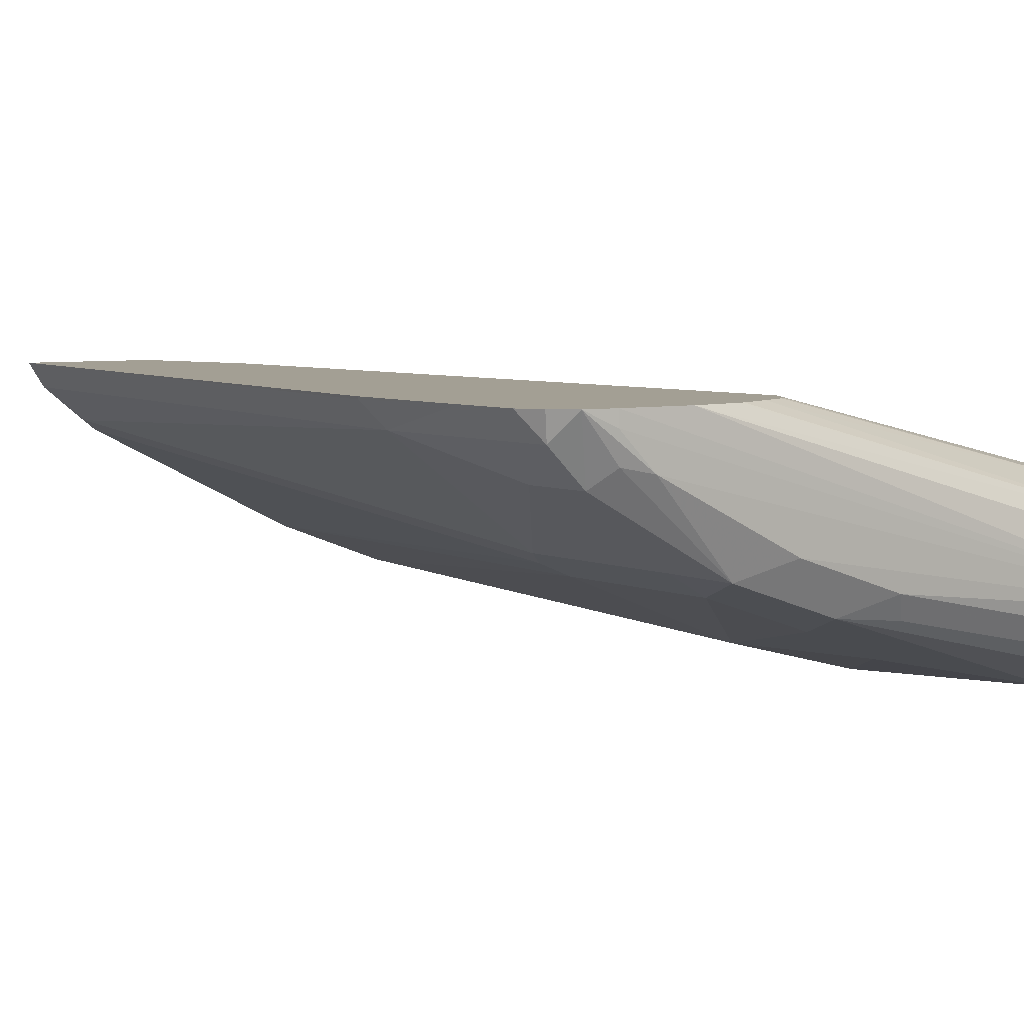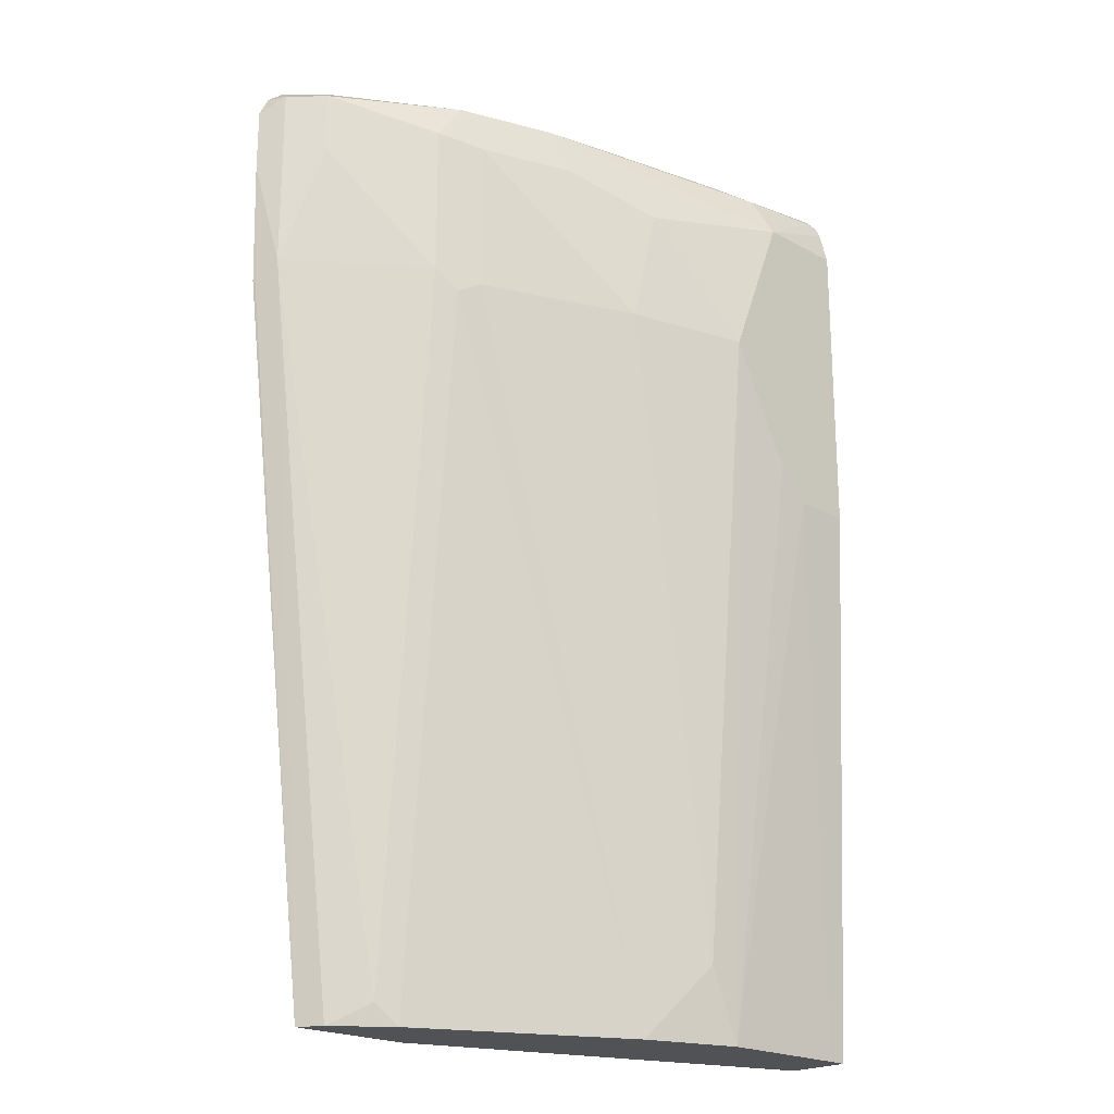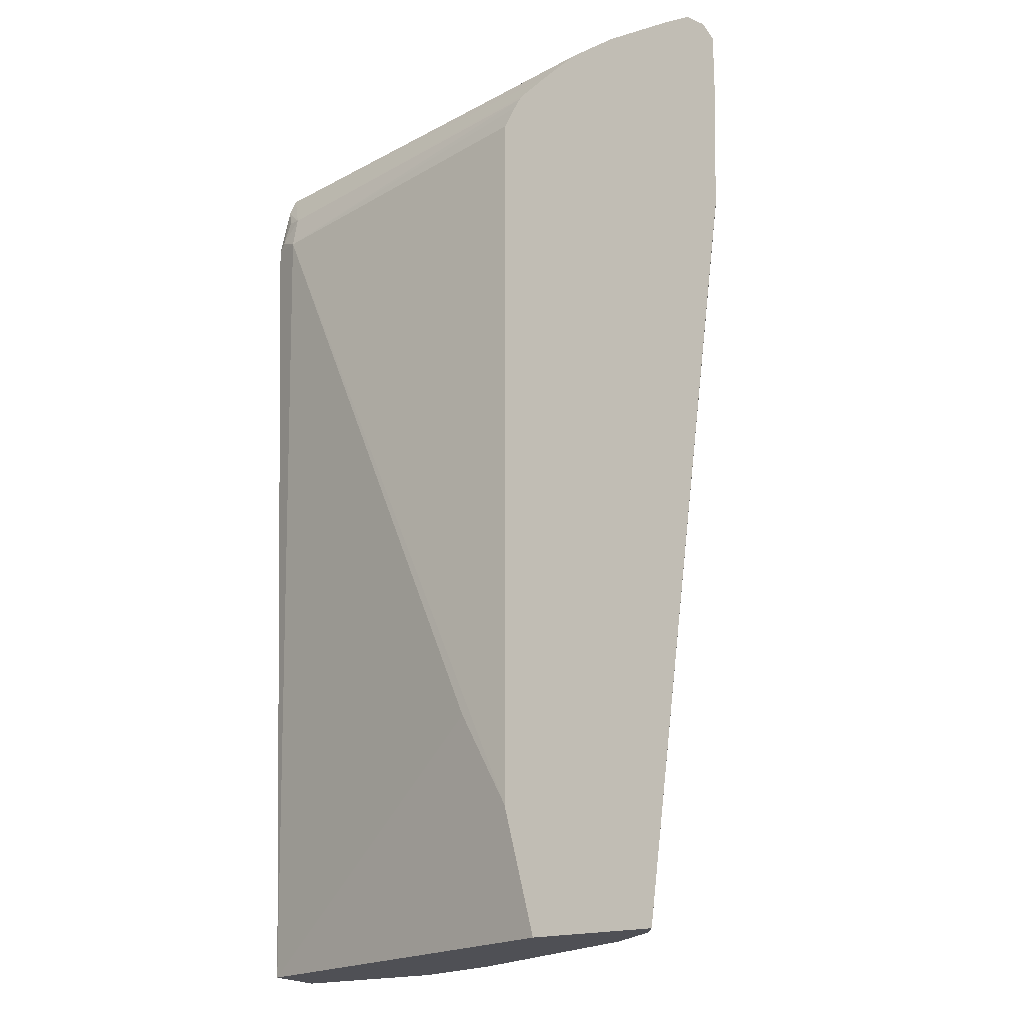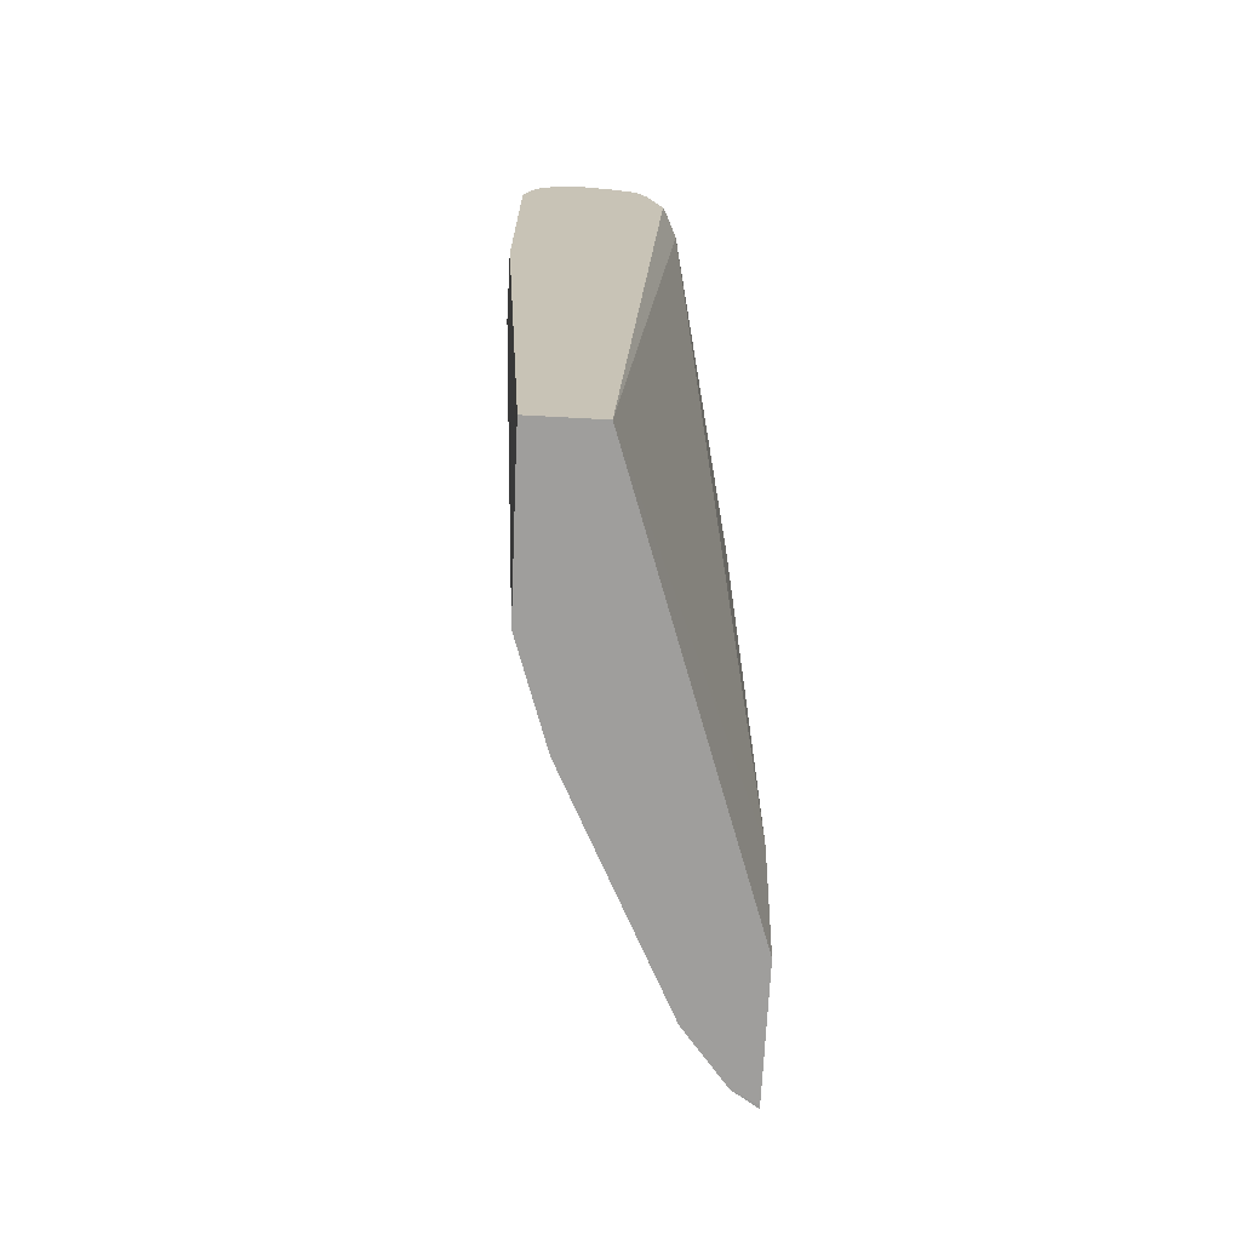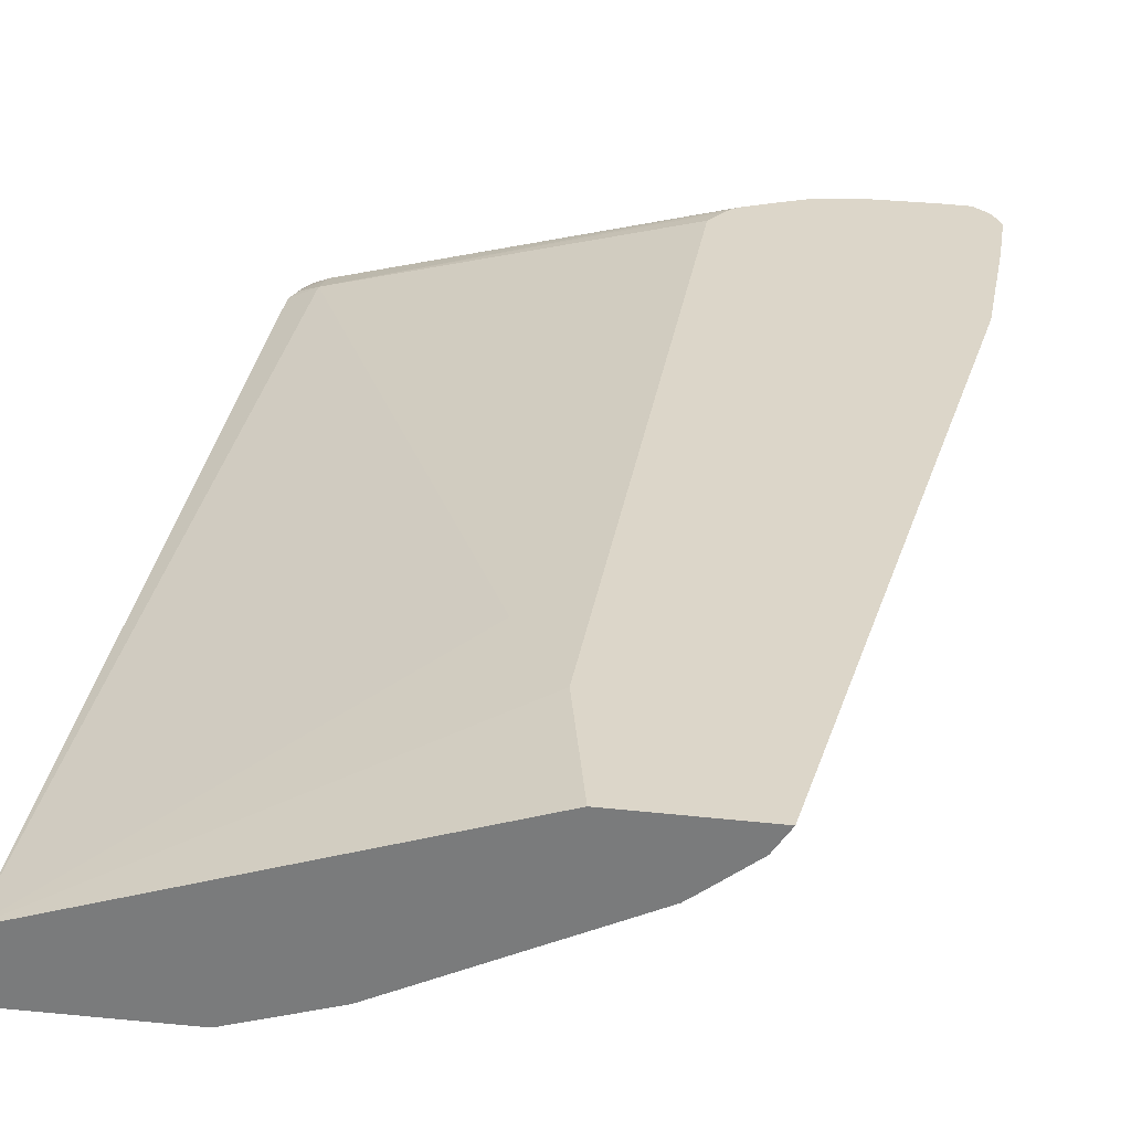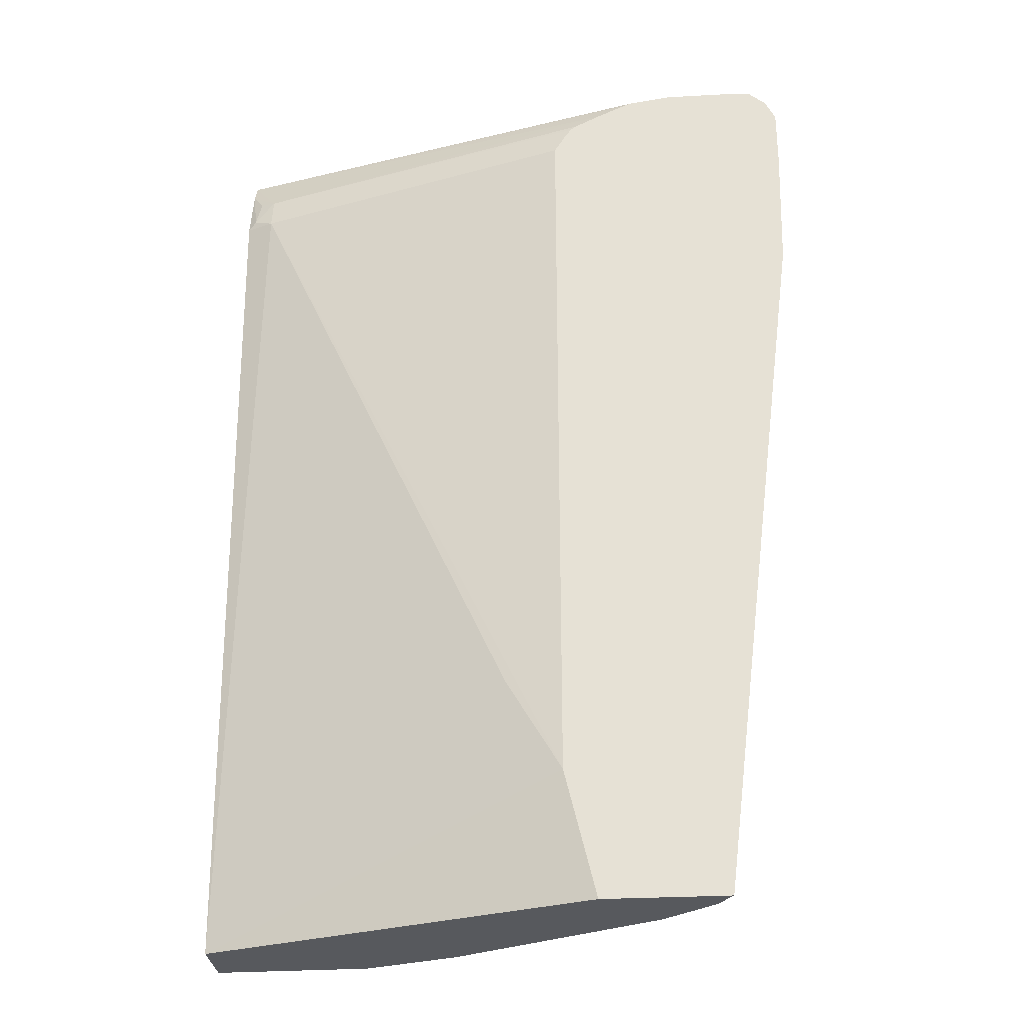
<metadata>
{"format":"obj","ext":"obj","renderer":"f3d","projection":"perspective","resolution":1024,"background":"white","views":[{"elev":5.3,"azim":144.5,"up":"+Z"},{"elev":-21.3,"azim":136.2,"up":"+Y"},{"elev":-19.4,"azim":30.0,"up":"+Y"},{"elev":-70.9,"azim":-93.1,"up":"+Y"},{"elev":30.2,"azim":9.1,"up":"+Z"},{"elev":-29.1,"azim":4.7,"up":"+Y"}]}
</metadata>
<code>
v 0.675 0.5679 -0.1534
v 0.6664 0.5771 -0.1666
v 0.669 0.5798 -0.1534
v 0.675 0.5322 -0.1534
v 0.6486 0.5771 -0.1845
v 0.659 0.5882 -0.1534
v 0.6664 0.47 -0.1666
v 0.673 0.4588 -0.1534
v 0.6724 0.4581 -0.1547
v 0.595 0.5593 -0.2201
v 0.5801 0.5801 -0.2231
v 0.6396 0.5861 -0.1755
v 0.6486 0.5415 -0.1845
v 0.6248 0.589 -0.1785
v 0.6426 0.589 -0.1607
v 0.6426 0.589 -0.1534
v 0.595 0.47 -0.2201
v 0.6214 0.04761 -0.1534
v 0.6129 0.04755 -0.1666
v 0.595 0.05952 -0.1845
v 0.5712 0.5534 -0.2321
v 0.5266 0.5801 -0.241
v 0.5534 0.589 -0.2142
v 0.3226 0.5932 -0.252
v 0.6069 0.589 -0.1534
v 0.5831 0.4581 -0.2261
v 0.6183 0.04755 -0.1534
v 0.6189 0.04755 -0.1547
v 0.5917 0.04755 -0.1836
v 0.5832 0.04755 -0.1904
v 0.5831 0.04761 -0.1904
v 0.5177 0.5534 -0.2499
v 0.5712 0.4641 -0.2321
v 0.482 0.4641 -0.2678
v 0.4374 0.5801 -0.2588
v 0.4939 0.5831 -0.244
v 0.4998 0.589 -0.2321
v 0.4731 0.5623 -0.2588
v 0.3749 0.5534 -0.2856
v 0.3808 0.5771 -0.2737
v 0.4106 0.589 -0.2499
v 0.3226 0.5884 -0.2671
v 0.3226 0.589 -0.2321
v 0.3226 0.5831 -0.2201
v 0.5818 0.5854 -0.1534
v 0.5355 0.04755 -0.2142
v 0.4939 0.04755 -0.2351
v 0.4641 0.04755 -0.2499
v 0.55 0.04755 -0.1534
v 0.5652 0.04755 -0.1994
v 0.4641 0.5355 -0.2678
v 0.4284 0.08927 -0.2678
v 0.4106 0.4641 -0.2856
v 0.4046 0.5831 -0.2618
v 0.3226 0.5534 -0.2856
v 0.3226 0.5725 -0.2805
v 0.3303 0.5801 -0.2767
v 0.3226 0.5877 -0.2691
v 0.5785 0.5842 -0.1534
v 0.3226 0.571 -0.2139
v 0.3392 0.5556 -0.2008
v 0.5606 0.5761 -0.1534
v 0.4106 0.04755 -0.2678
v 0.3226 0.04755 -0.2321
v 0.5322 0.1217 -0.1534
v 0.3749 0.3927 -0.2856
v 0.3226 0.3749 -0.2856
v 0.3226 0.5801 -0.2767
v 0.3303 0.5578 -0.2053
v 0.3226 0.5368 -0.2046
v 0.3273 0.5415 -0.2023
v 0.5428 0.5663 -0.1534
v 0.5461 0.5688 -0.1534
v 0.3392 0.5355 -0.1964
v 0.3332 0.04755 -0.269
v 0.357 0.3749 -0.2856
v 0.3226 0.04755 -0.269
v 0.4998 0.1785 -0.1607
v 0.5322 0.5501 -0.1534
v 0.5391 0.5613 -0.1534
f 1 2 3
f 26 48 33
f 30 50 31
f 31 50 46
f 32 39 38
f 32 34 51
f 33 48 52
f 33 52 34
f 34 53 51
f 34 52 53
f 35 54 36
f 35 40 54
f 36 54 37
f 37 54 41
f 39 55 56
f 39 56 57
f 26 47 48
f 26 46 47
f 26 31 46
f 25 44 45
f 23 37 24
f 24 37 41
f 24 41 42
f 24 42 58
f 24 58 68
f 24 68 56
f 24 56 55
f 39 57 40
f 24 55 67
f 24 77 64
f 24 64 70
f 24 70 60
f 24 60 44
f 24 44 43
f 24 43 25
f 25 43 44
f 24 67 77
f 39 51 53
f 39 53 66
f 39 66 76
f 61 73 62
f 61 69 71
f 61 71 74
f 61 74 72
f 63 75 76
f 63 76 66
f 64 65 78
f 61 72 73
f 64 78 74
f 65 79 74
f 65 74 78
f 67 76 75
f 67 75 77
f 70 74 71
f 72 74 80
f 74 79 80
f 64 74 70
f 22 40 35
f 60 71 69
f 60 69 61
f 39 76 67
f 39 67 55
f 40 57 58
f 40 58 54
f 41 58 42
f 41 54 58
f 44 59 45
f 60 70 71
f 44 60 61
f 44 62 59
f 48 63 52
f 49 65 64
f 52 63 53
f 53 63 66
f 56 68 57
f 57 68 58
f 44 61 62
f 22 39 40
f 32 51 39
f 22 32 38
f 2 7 13
f 2 13 5
f 4 8 9
f 4 9 7
f 5 10 11
f 5 11 12
f 5 12 6
f 2 6 3
f 5 13 17
f 6 12 14
f 6 14 15
f 6 15 16
f 7 17 13
f 7 9 18
f 7 18 19
f 7 19 20
f 5 17 10
f 7 20 17
f 2 5 6
f 1 4 7
f 1 3 6
f 1 6 16
f 1 16 25
f 1 25 45
f 1 45 59
f 1 59 62
f 1 62 73
f 1 7 2
f 1 73 72
f 1 80 79
f 1 79 65
f 1 65 49
f 22 38 39
f 1 27 18
f 1 18 8
f 1 8 4
f 1 72 80
f 8 18 9
f 1 49 27
f 10 17 26
f 19 75 63
f 19 63 48
f 19 48 47
f 19 47 46
f 19 46 50
f 19 50 30
f 19 30 29
f 19 77 75
f 19 29 20
f 21 32 22
f 21 33 34
f 21 34 32
f 22 35 36
f 22 36 37
f 22 37 23
f 10 21 11
f 20 29 30
f 19 64 77
f 20 30 31
f 19 27 49
f 10 26 33
f 19 49 64
f 10 33 21
f 11 22 23
f 11 23 14
f 11 21 22
f 14 24 15
f 14 23 24
f 11 14 12
f 16 24 25
f 17 20 31
f 17 31 26
f 19 28 27
f 18 27 28
f 15 24 16
f 18 28 19

</code>
